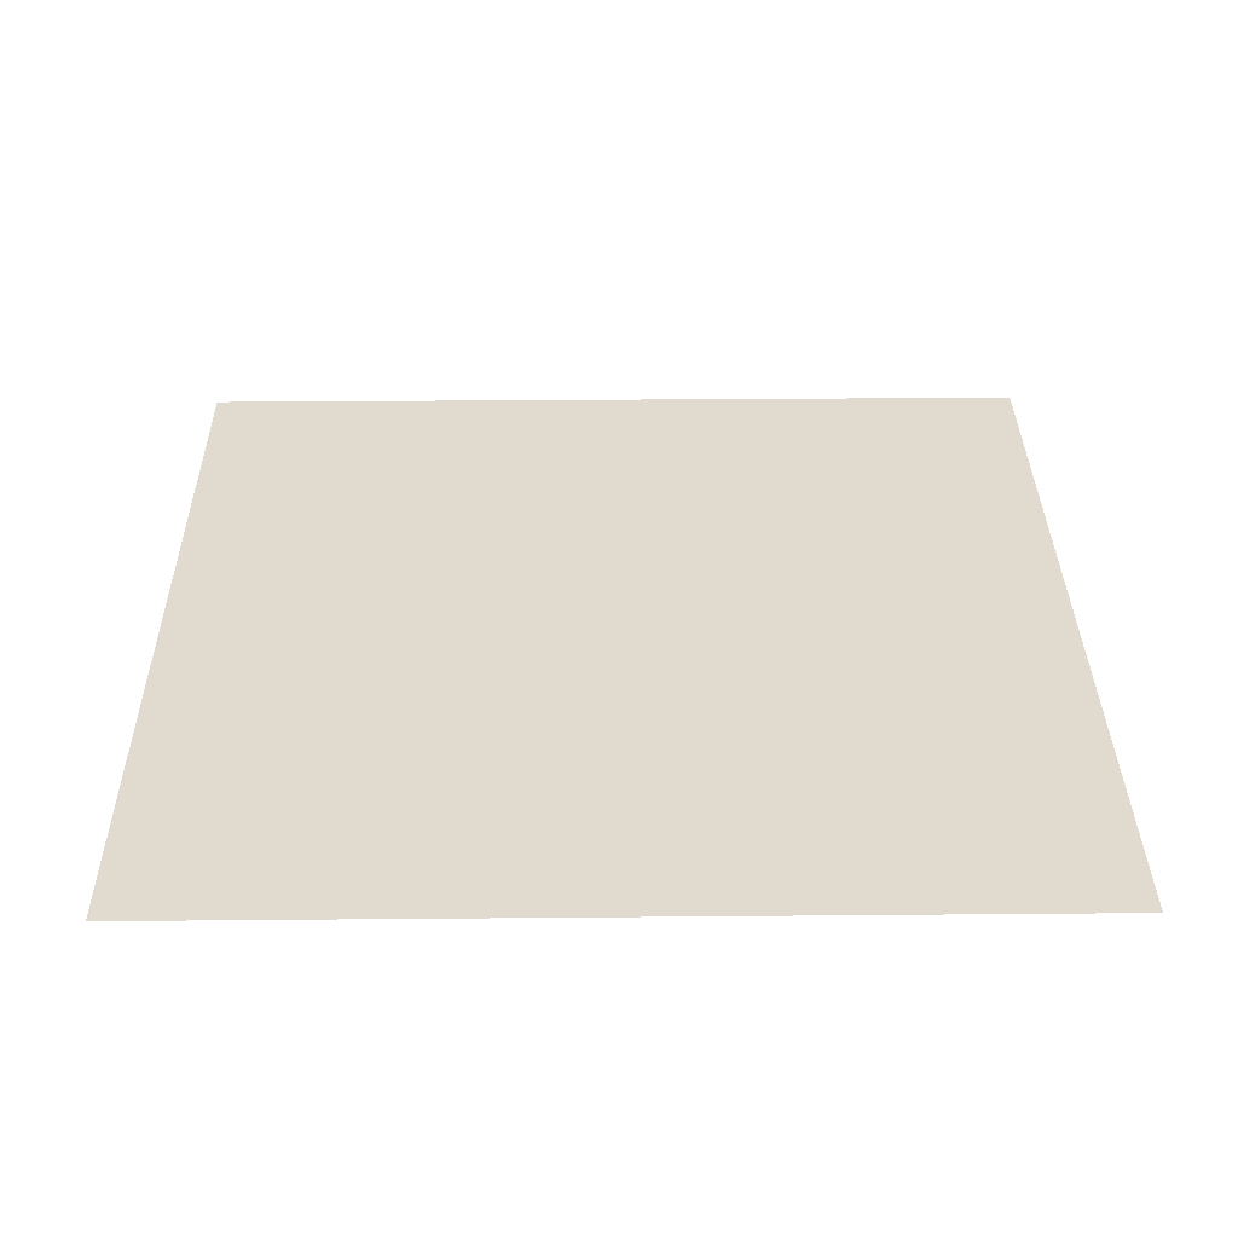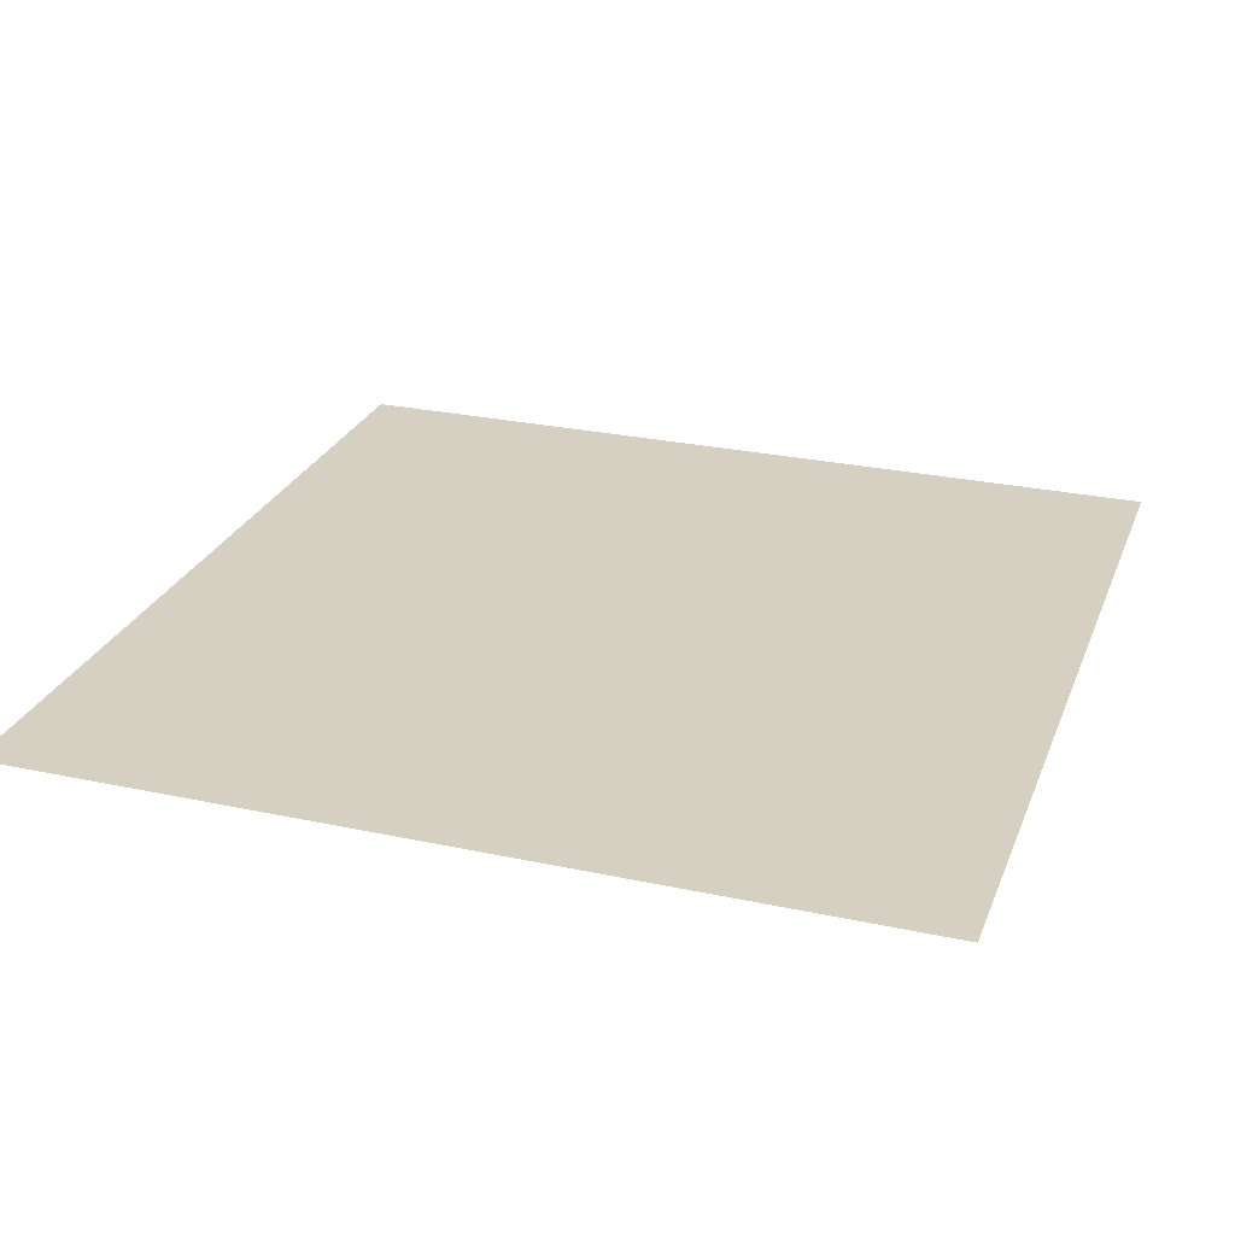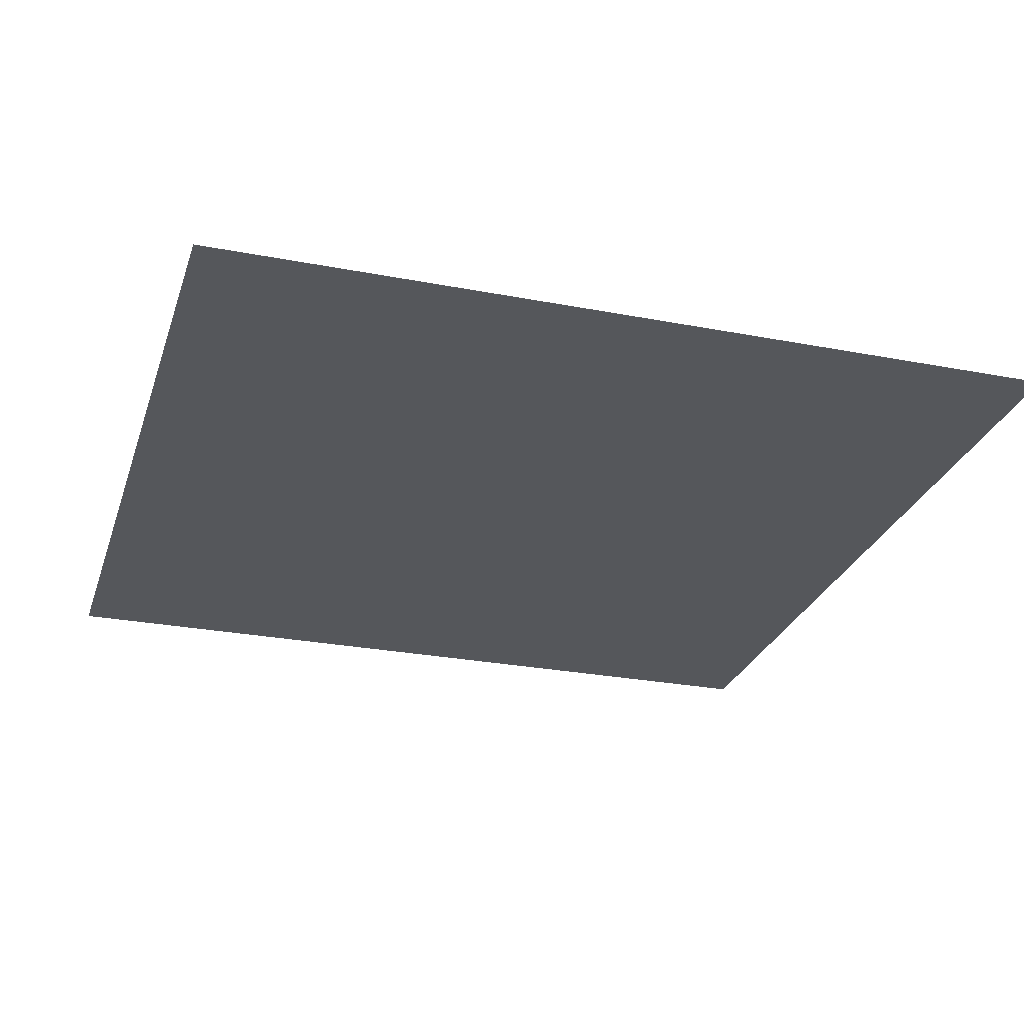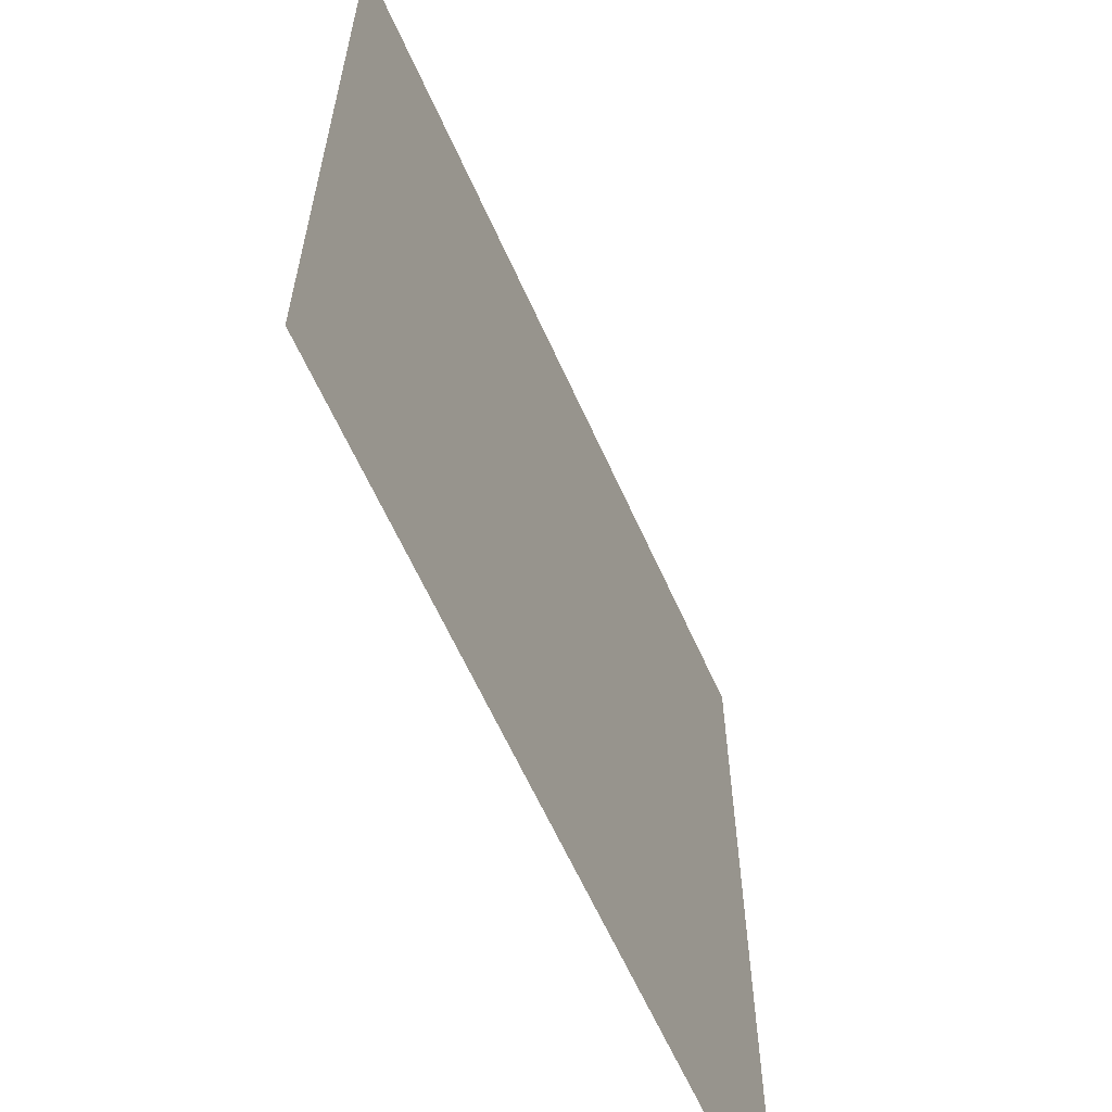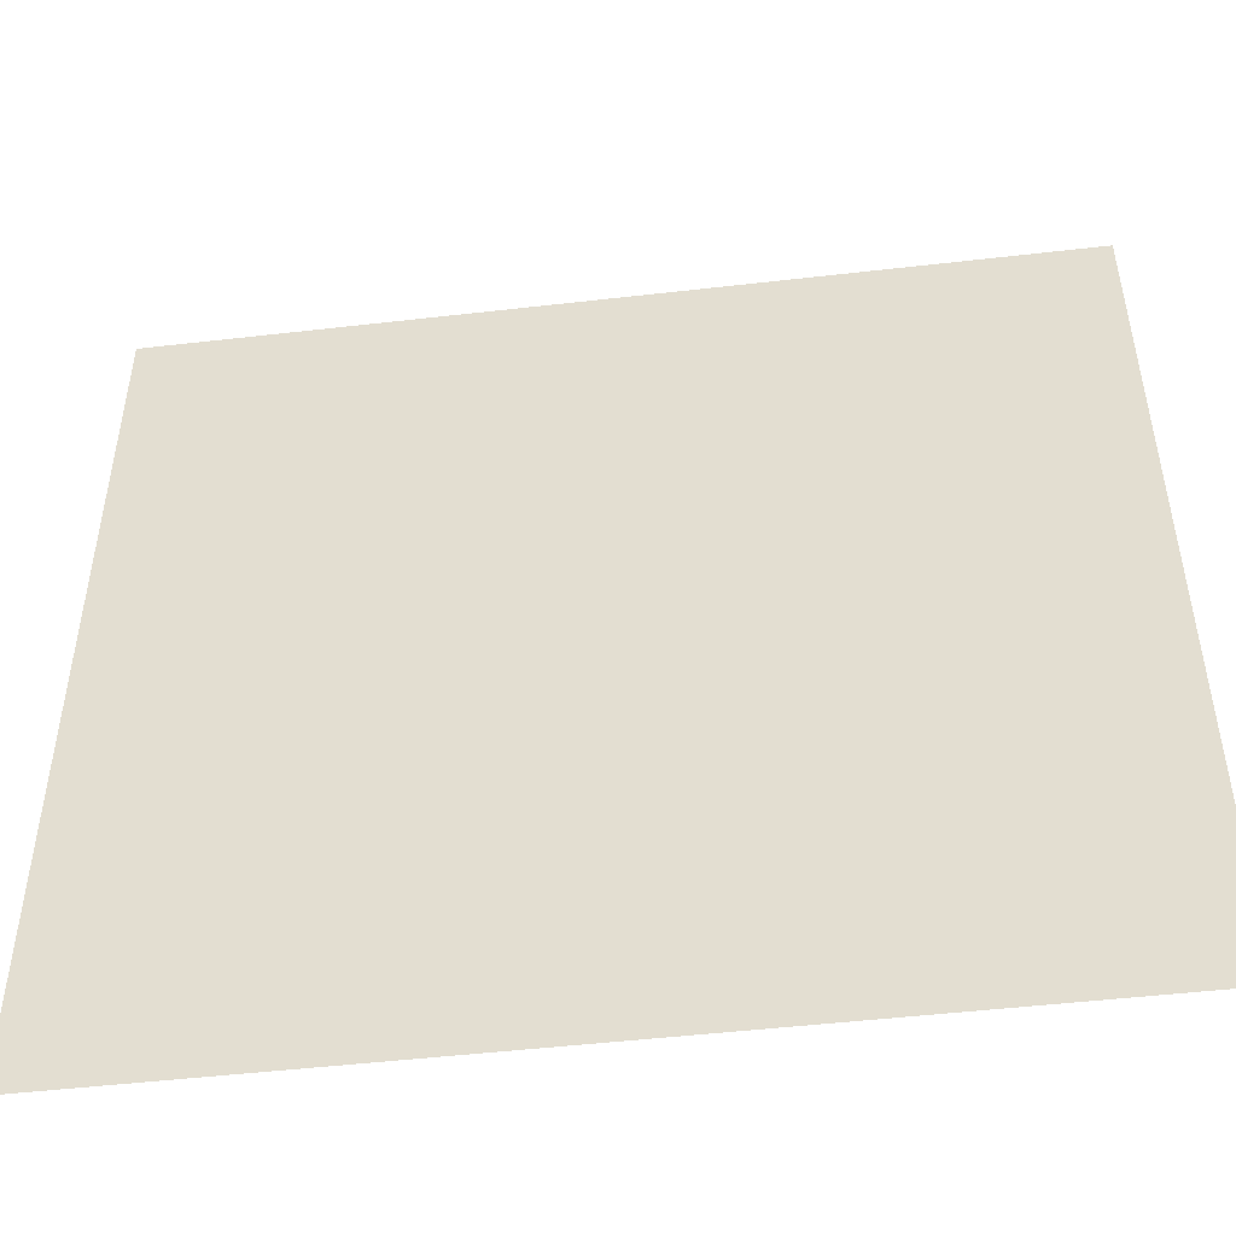
<metadata>
{"format":"obj","ext":"obj","renderer":"f3d","projection":"perspective","resolution":1024,"background":"white","views":[{"elev":33.6,"azim":89.3,"up":"+Y"},{"elev":26.5,"azim":18.7,"up":"+Y"},{"elev":-27.0,"azim":-106.6,"up":"+Y"},{"elev":-62.5,"azim":114.1,"up":"+Z"},{"elev":-49.4,"azim":-172.7,"up":"+Z"}]}
</metadata>
<code>
v 1 0 -1
v 1 0 -2
v -0 0 -2
v 0 0 -1
f 1 4 3 2

</code>
